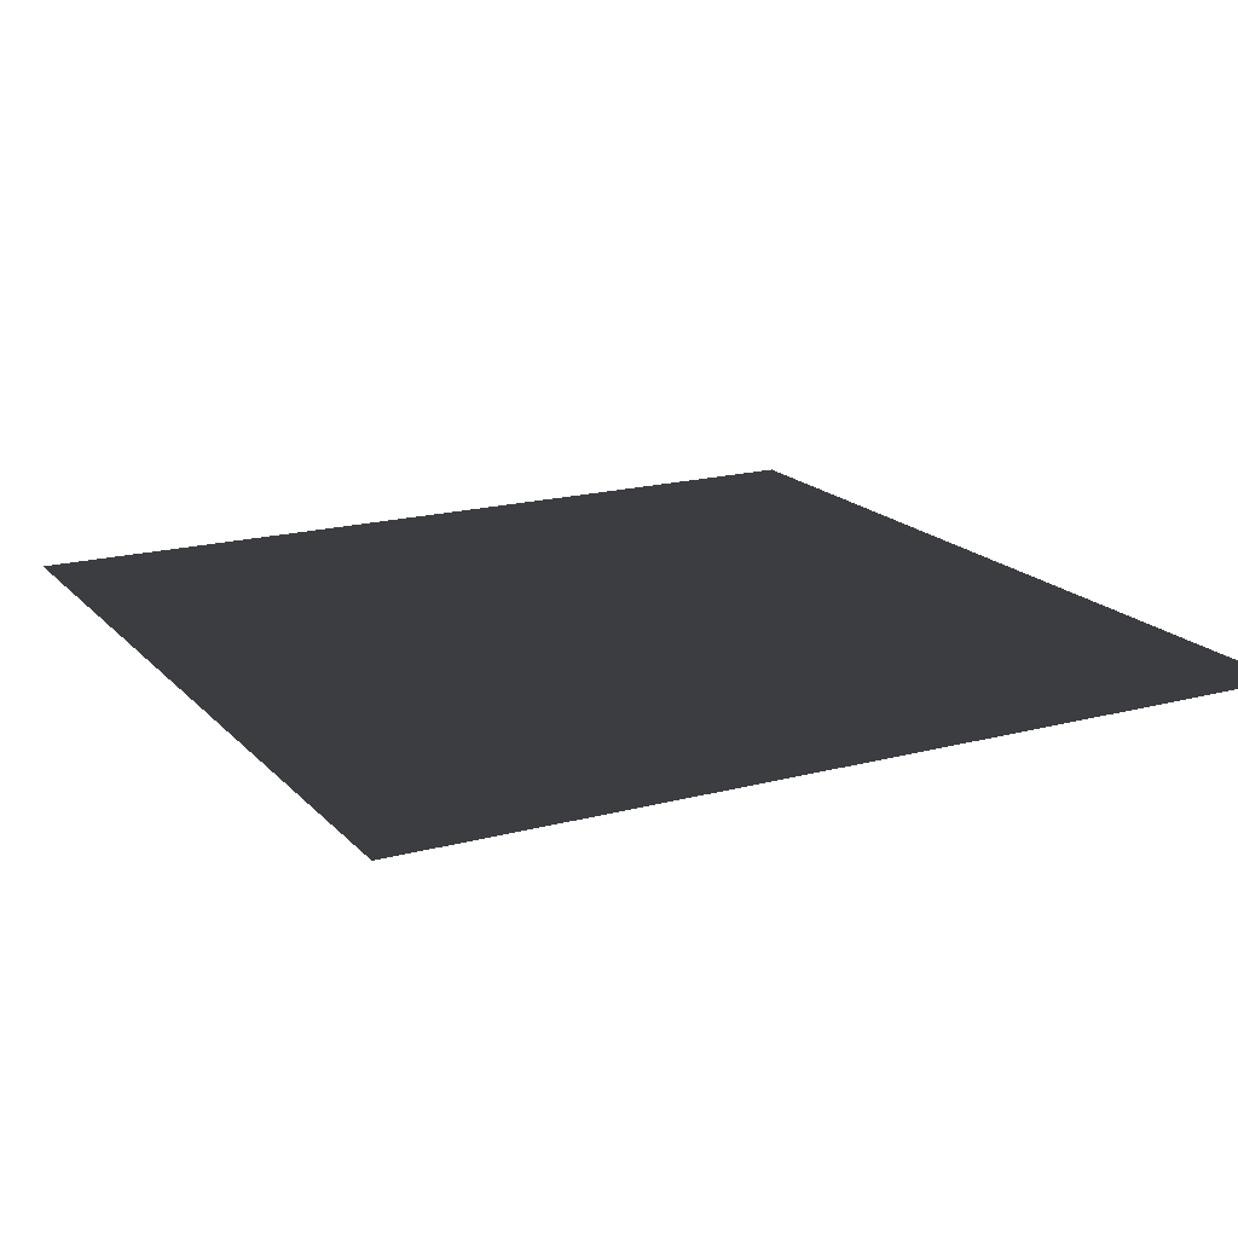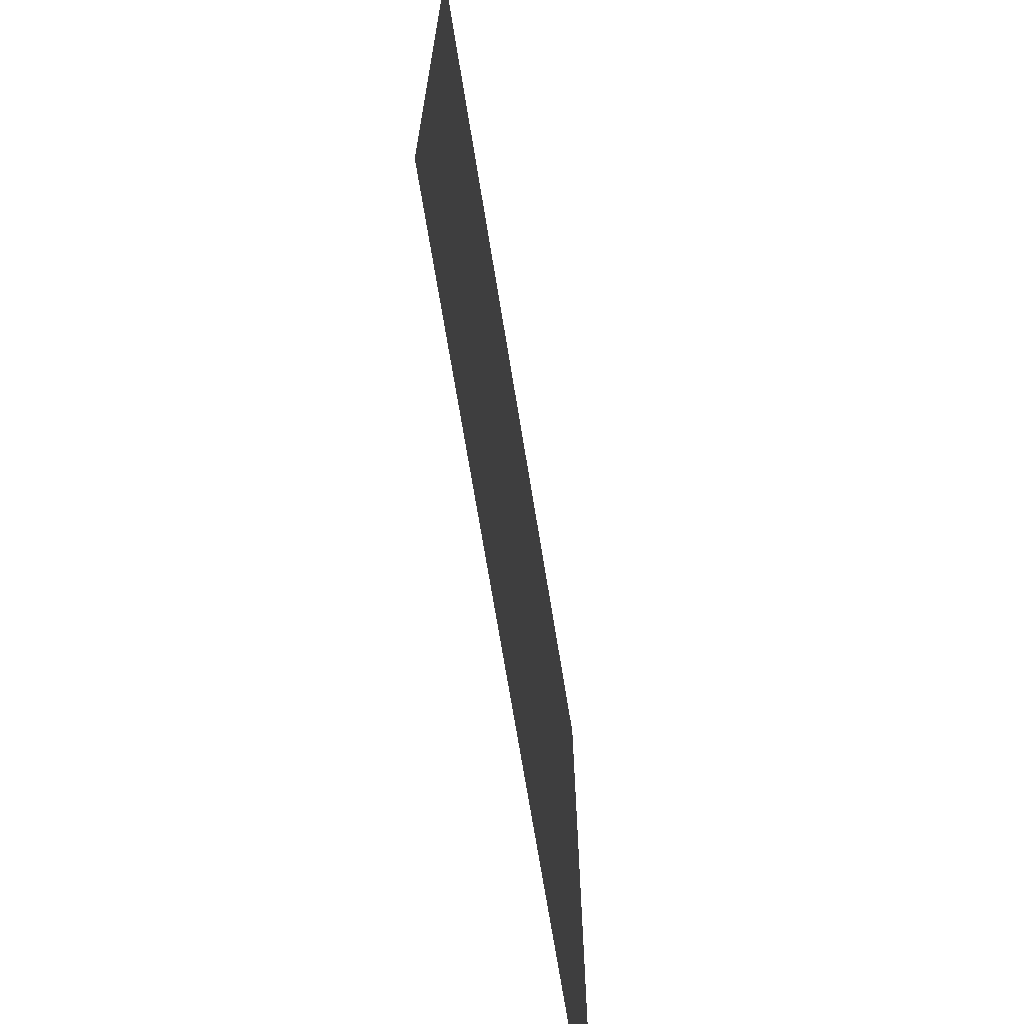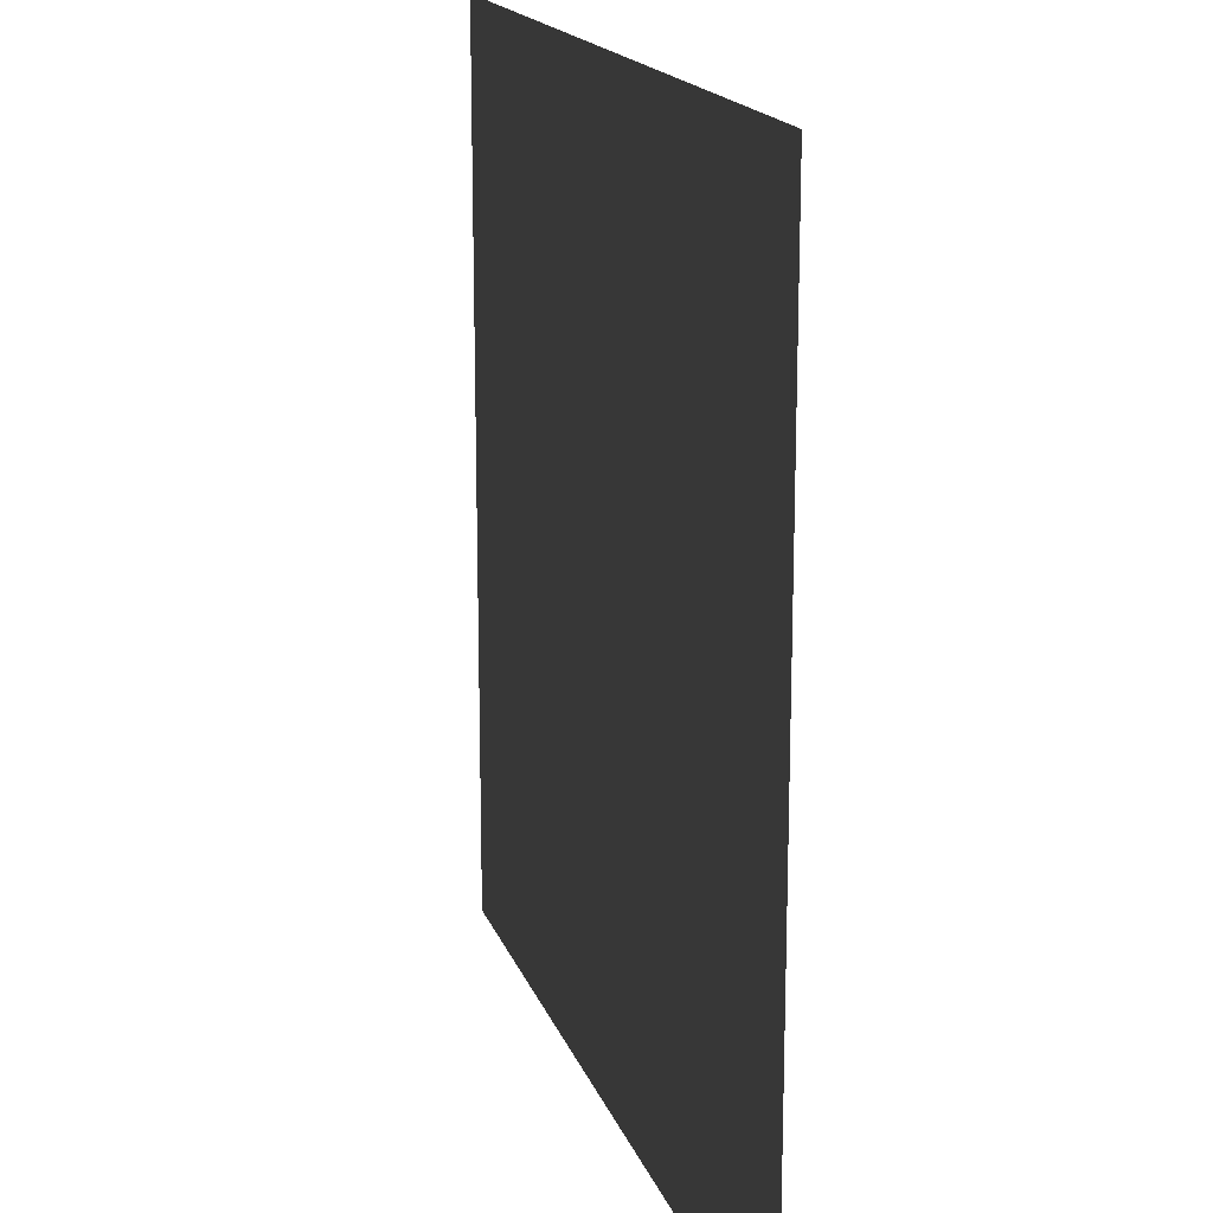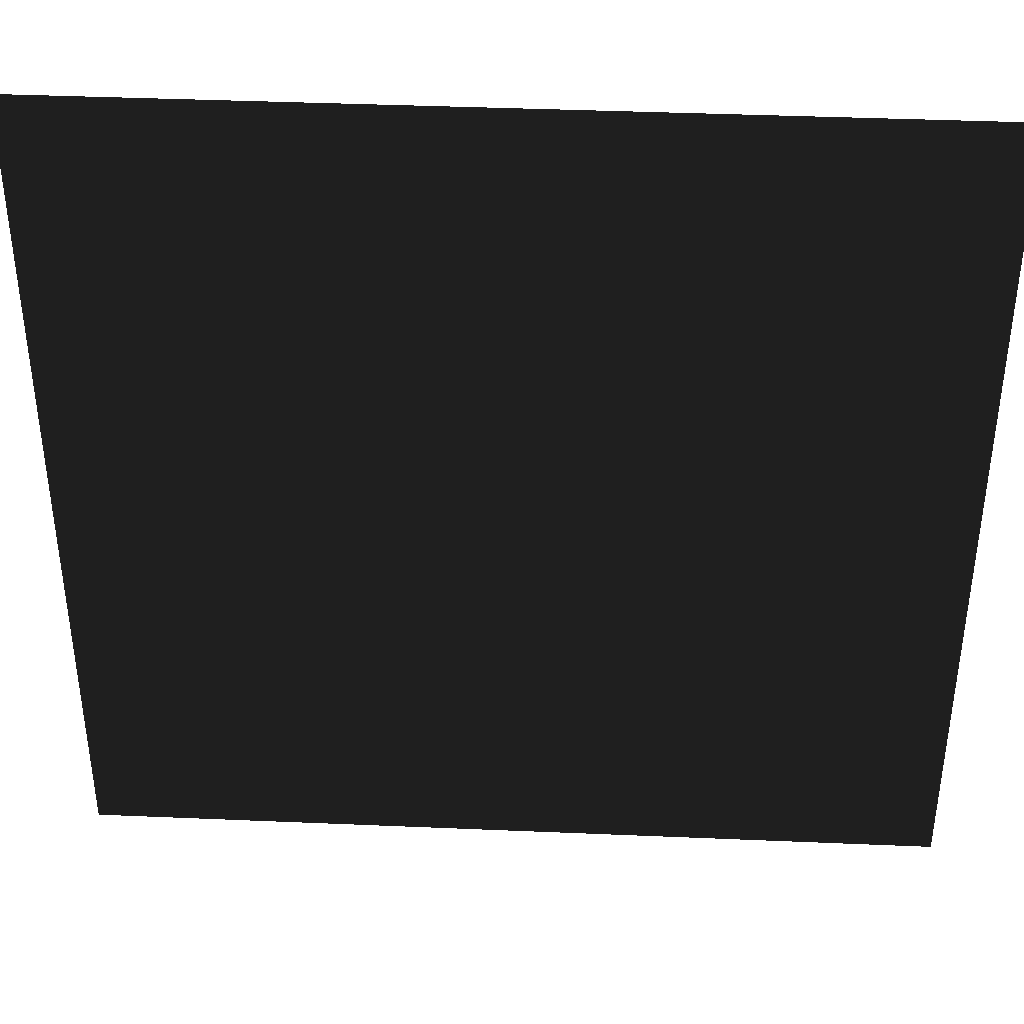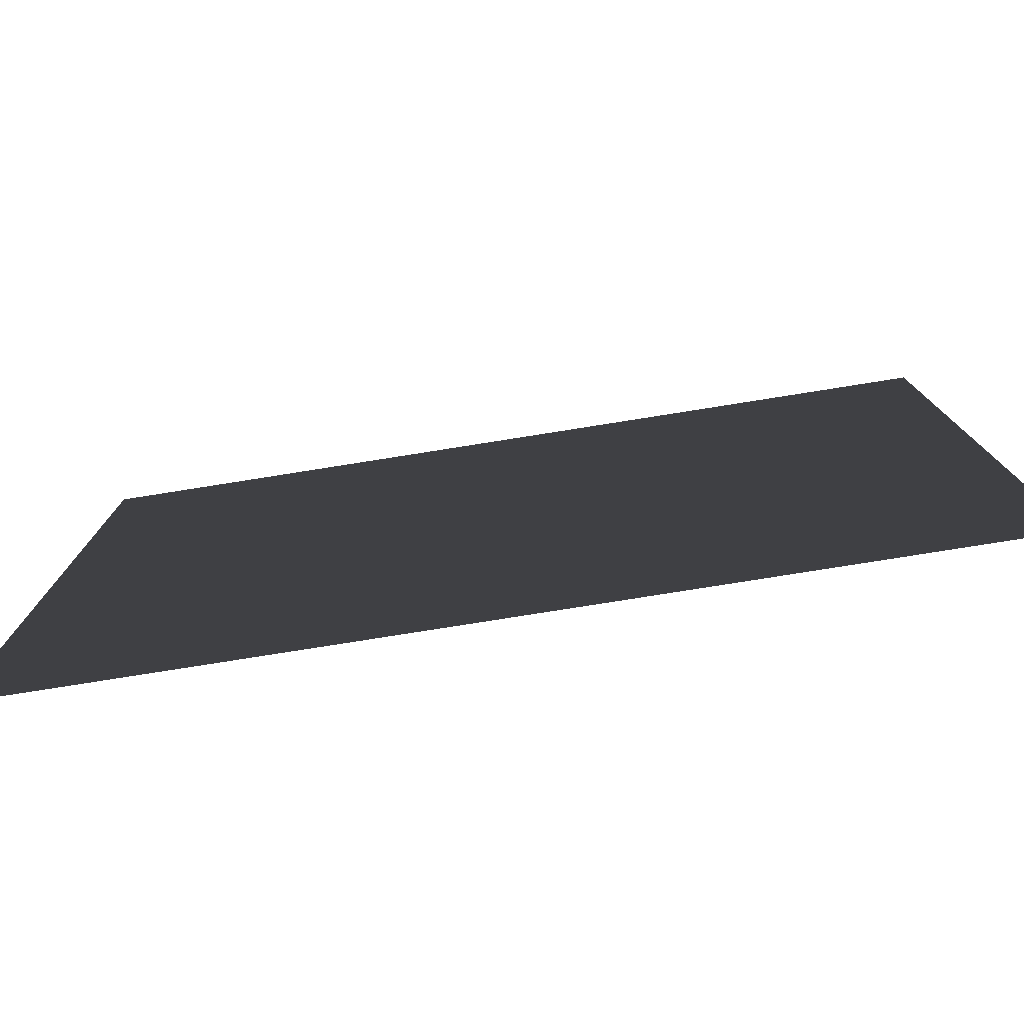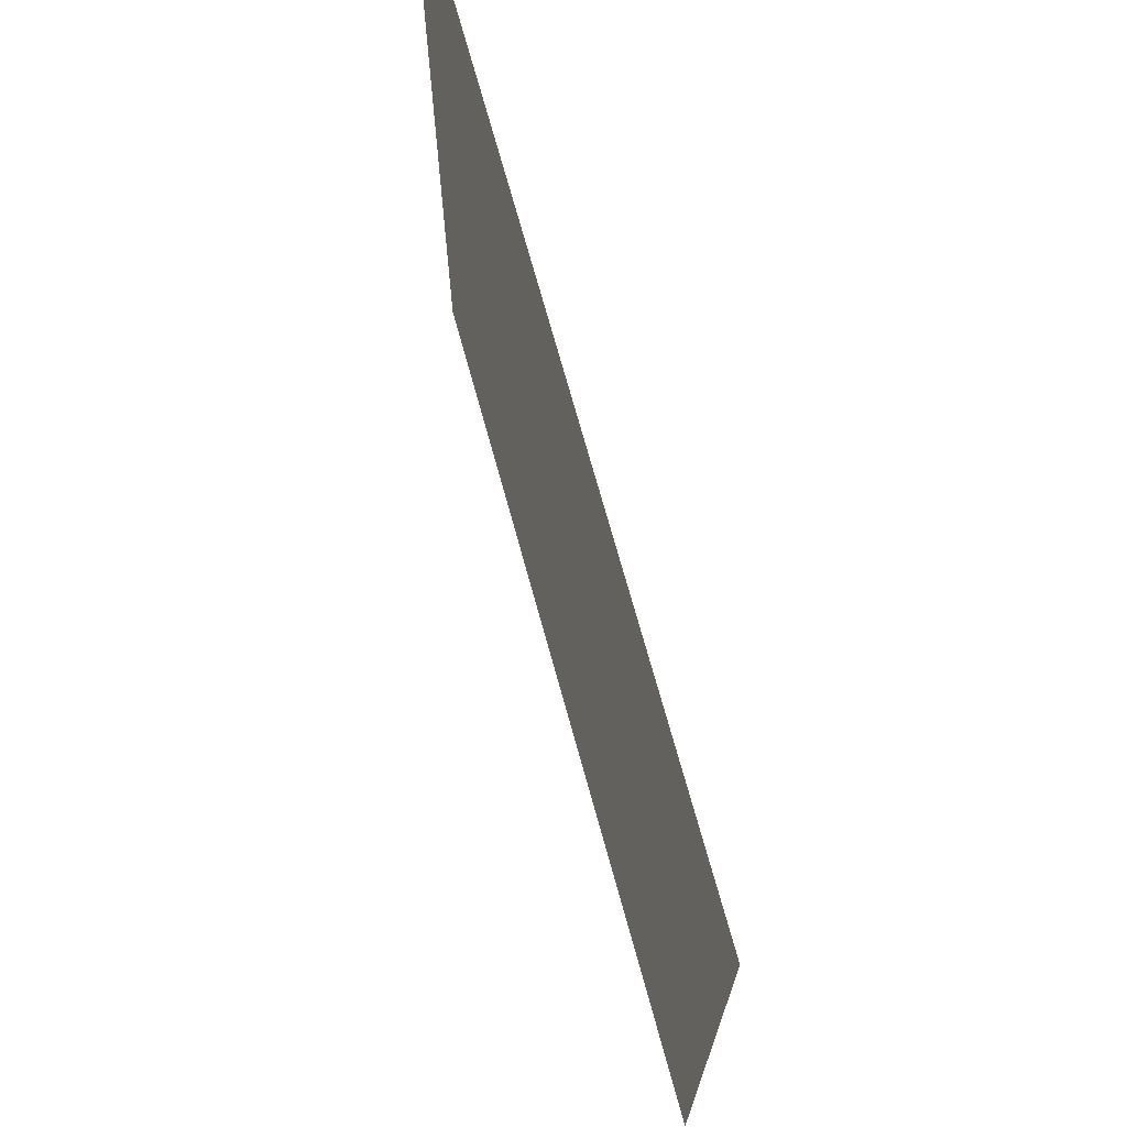
<metadata>
{"format":"obj","ext":"obj","renderer":"f3d","projection":"perspective","resolution":1024,"background":"white","views":[{"elev":17.4,"azim":-28.0,"up":"+Z"},{"elev":-69.8,"azim":99.2,"up":"+Y"},{"elev":17.1,"azim":74.0,"up":"+Y"},{"elev":40.1,"azim":-177.0,"up":"+Y"},{"elev":-79.3,"azim":9.0,"up":"+Y"},{"elev":71.8,"azim":-105.4,"up":"+Y"}]}
</metadata>
<code>
v  -2.5 -1.25 -0
v  -2.5 -2.5 -0
v  -1.25 -1.25 -0
v  -1.25 -2.5 -0
v  0 -1.25 -0
v  0 -2.5 -0
v  1.25 -1.25 -0
v  1.25 -2.5 -0
v  2.5 -1.25 -0
v  2.5 -2.5 -0
v  -2.5 0 -0
v  -1.25 0 -0
v  0 0 -0
v  1.25 0 -0
v  2.5 0 -0
v  -2.5 1.25 0
v  -1.25 1.25 0
v  0 1.25 0
v  1.25 1.25 0
v  2.5 1.25 0
v  -2.5 2.5 0
v  -1.25 2.5 0
v  0 2.5 0
v  1.25 2.5 0
v  2.5 2.5 0
g Plane001
f 1 2 3
f 4 3 2
f 3 4 5
f 6 5 4
f 5 6 7
f 8 7 6
f 7 8 9
f 10 9 8
f 11 1 12
f 3 12 1
f 12 3 13
f 5 13 3
f 13 5 14
f 7 14 5
f 14 7 15
f 9 15 7
f 16 11 17
f 12 17 11
f 17 12 18
f 13 18 12
f 18 13 19
f 14 19 13
f 19 14 20
f 15 20 14
f 21 16 22
f 17 22 16
f 22 17 23
f 18 23 17
f 23 18 24
f 19 24 18
f 24 19 25
f 20 25 19

</code>
